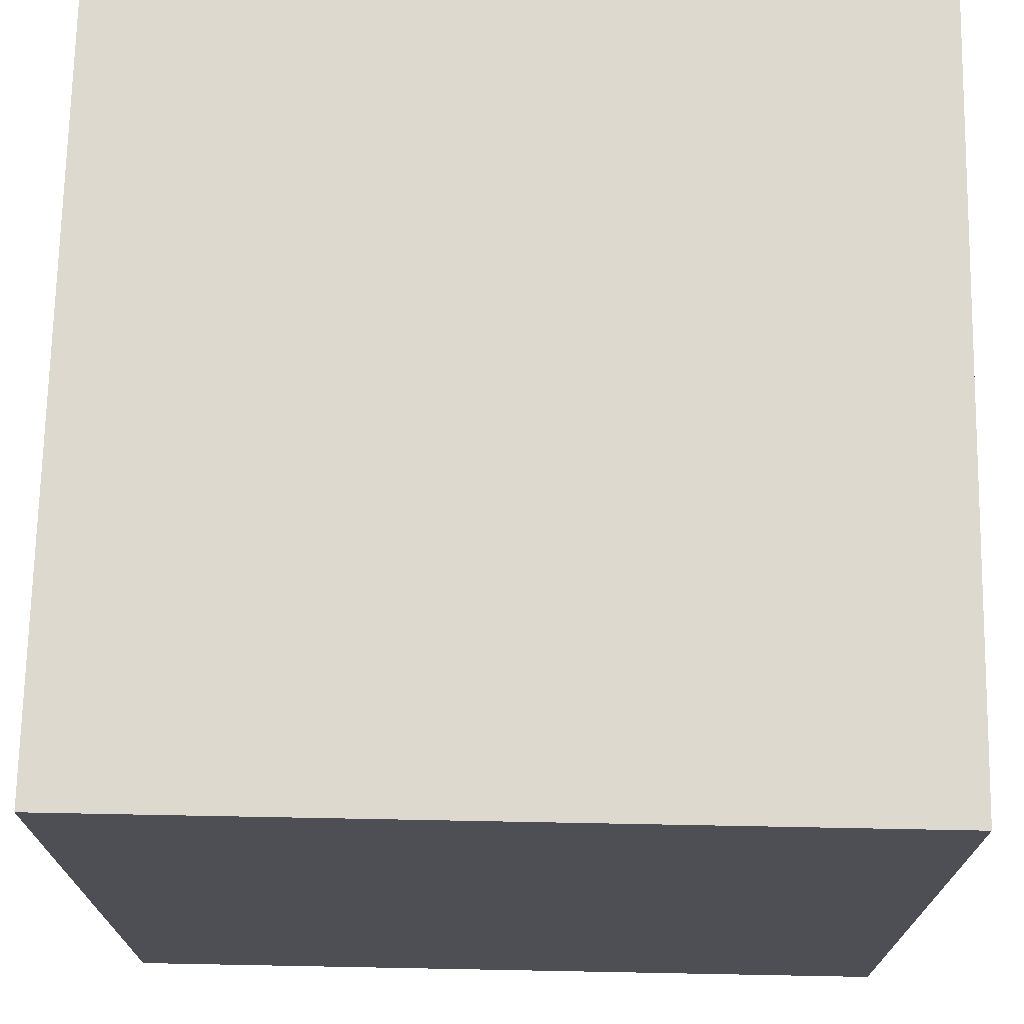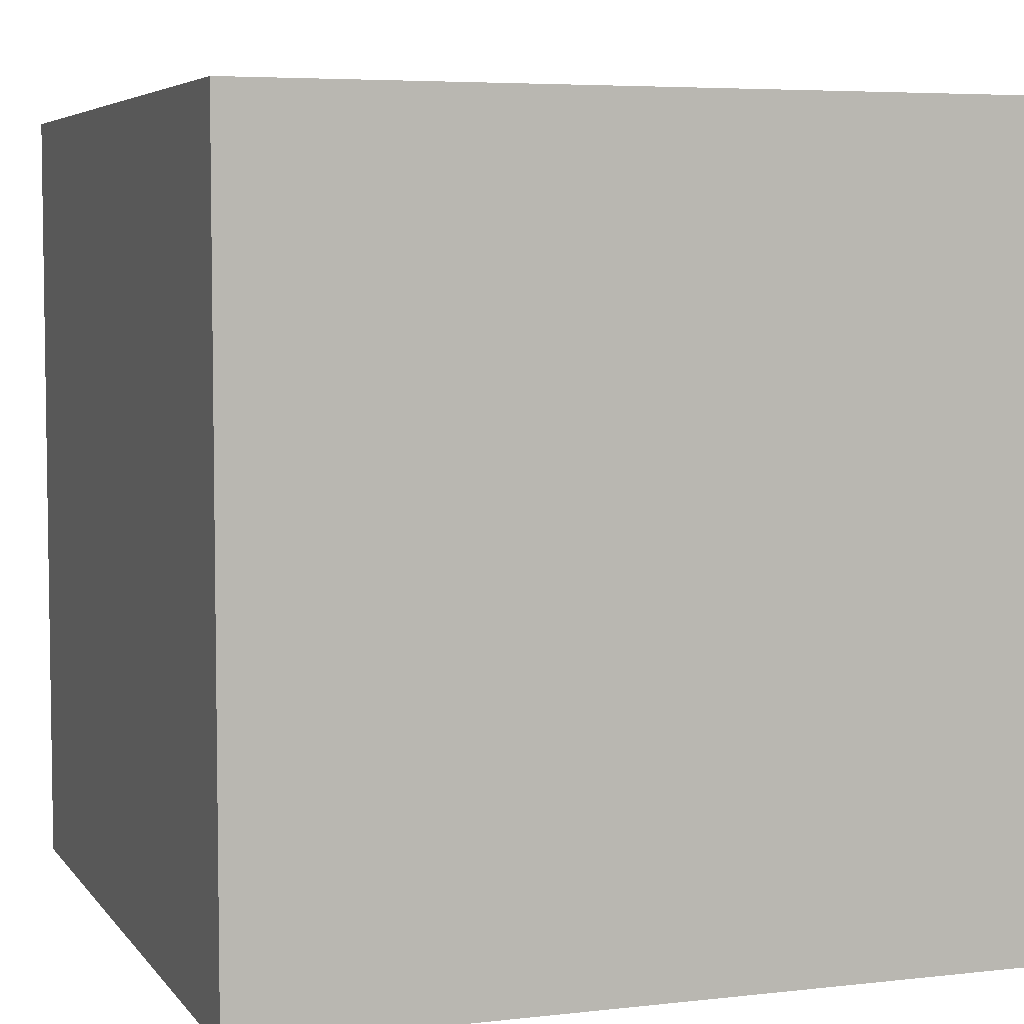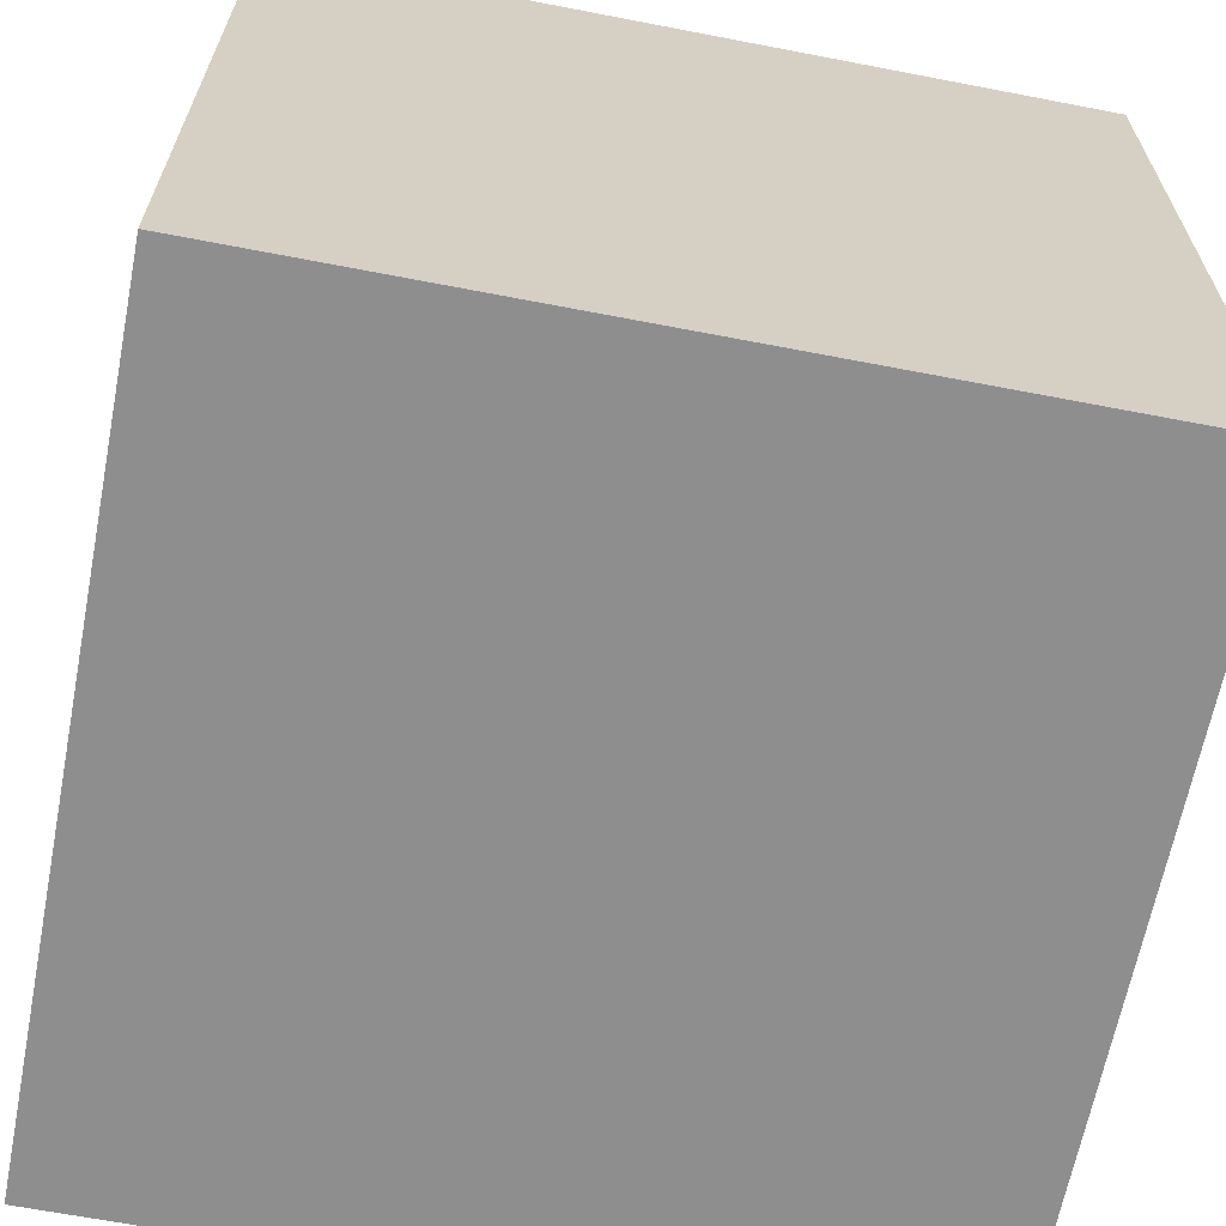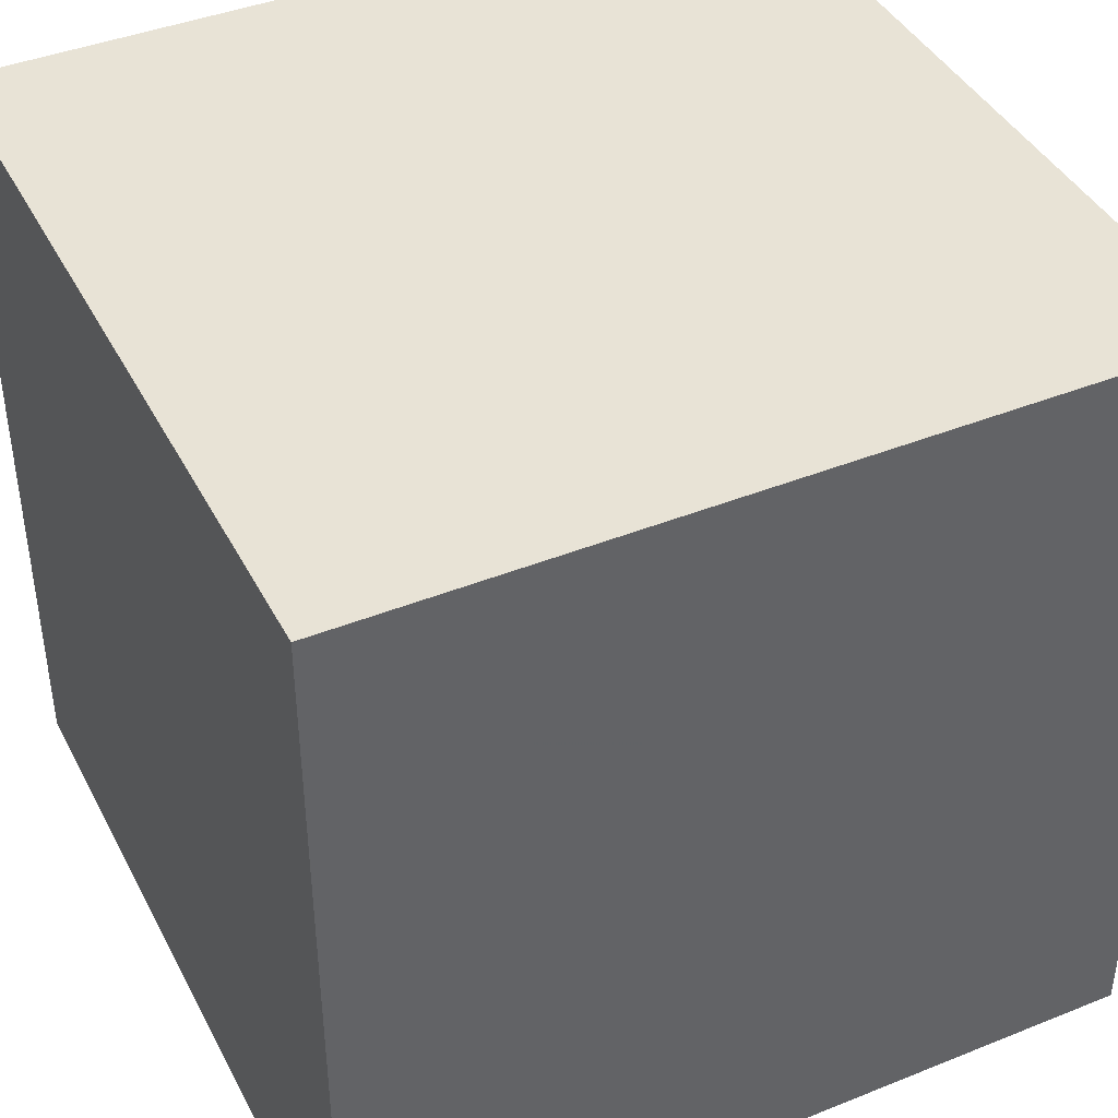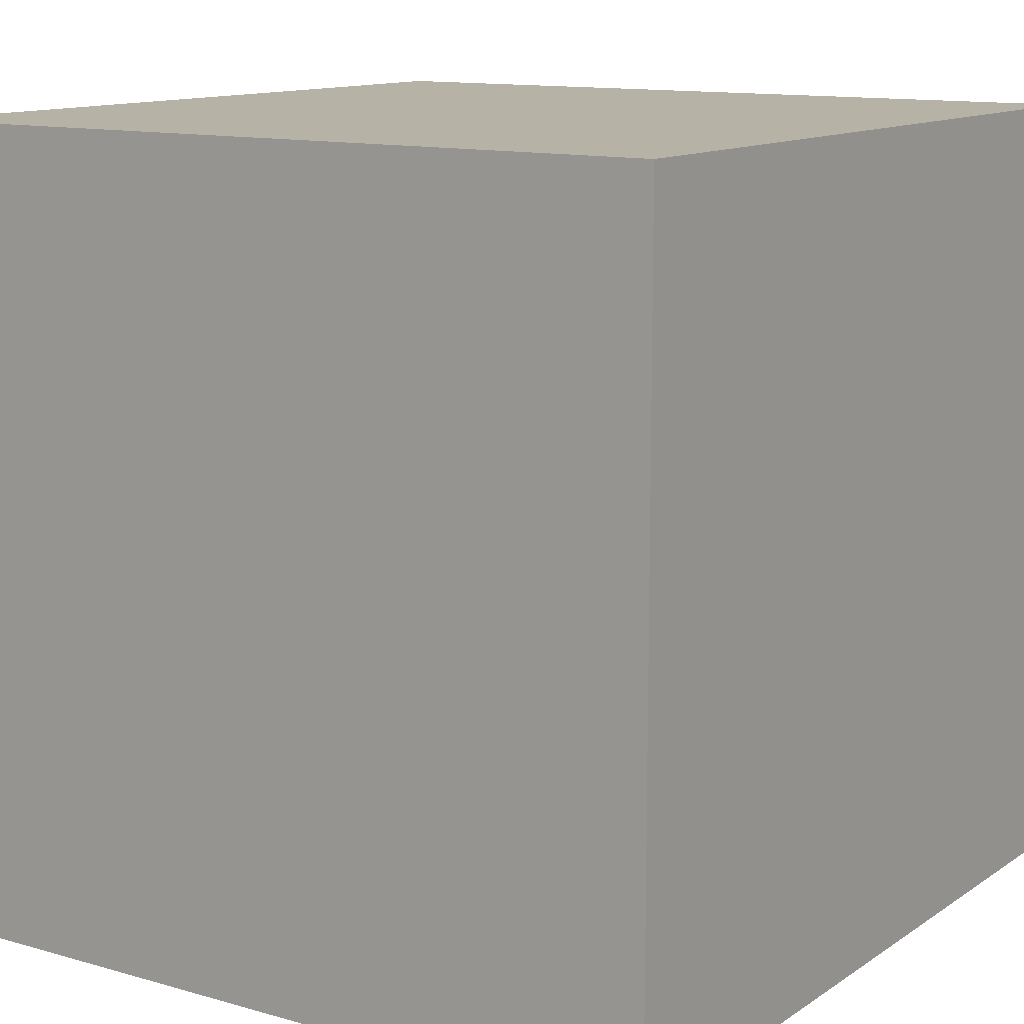
<metadata>
{"format":"obj","ext":"obj","renderer":"f3d","projection":"perspective","resolution":1024,"background":"white","views":[{"elev":71.6,"azim":-88.9,"up":"+Z"},{"elev":5.4,"azim":70.4,"up":"+Y"},{"elev":-65.0,"azim":-101.0,"up":"+Z"},{"elev":41.8,"azim":-25.8,"up":"+Z"},{"elev":12.3,"azim":33.8,"up":"+Z"}]}
</metadata>
<code>
o heart_54
v -0.7378 1.5 0.4842
v -0.3688 1.5 0.7961
v -0.3688 1.4 0.7961
v -1.044 1.5 1.261
v -0.8025 1.5 0.4355
v -0.8025 1.4 0.4355
v -0.5134 1.4 0.7444
v -0.4031 1.5 0.7671
v -0.4444 1.5 0.7498
v -0.4444 1.4 0.7498
v -1.197 1.5 0.7907
v -0.9406 1.5 1.278
v -0.9635 0.1432 -1.5
v -1.016 0.1432 1.5
v -1.042 1.198 1.5
v -0.625 -0.625 1.5
v -1.094 -1.5 -0.02604
v -1.042 -1.5 1.302
v -0.8333 -1.5 1.5
v -0.8333 -1.5 0.8854
v -0.9955 1.5 0.4724
v -0.6771 1.5 -0.4948
v -0.8372 1.5 1.295
v -0.9896 1.5 -1.5
v -1.042 1.5 -1.12
v -0.9896 1.5 1.5
v -1.081 -1.198 -1.5
v -0.3768 1.5 1.175
v -0.3768 1.4 1.175
v -0.7264 1.4 1.303
v -1.191 1.5 0.5925
v -1.191 1.4 0.5925
v -0.7378 1.4 0.4842
v -0.4031 1.4 0.7671
v 0.1823 -1.094 1.5
v 0.638 0.3906 -1.5
v 0.4557 0.1888 1.5
v 0.612 1.12 -1.5
v 0.5339 1.042 1.5
v 0.3906 -0.2865 -1.5
v 0.1823 -0.5599 1.5
v 0.4167 -1.5 0.4687
v 0.4687 -1.5 -0.1562
v 0.1823 -1.5 1.198
v 0.651 -1.5 -0.6641
v 0.2083 -1.5 -1.5
v 0.1823 -1.5 -1.185
v 0.4167 -1.5 1.5
v 0.1107 1.5 -0.3906
v 0.4167 1.5 0.3906
v 0.4948 1.5 1.211
v 0.2083 1.5 -1.5
v 0.625 1.5 -1.25
v 0.1562 1.5 1.5
v -0.08464 -1.165 -1.5
v -0.5796 1.5 1.286
v -0.5796 1.4 1.286
v -1.132 1.5 1.149
v -1.204 1.5 0.6255
v -1.204 1.4 0.6255
v -0.7182 1.5 0.5655
v -0.7182 1.4 0.5655
v -0.2474 0.4753 -1.5
v 0 -0 1.5
v -0.2995 1.12 -1.5
v -0.1953 1.172 1.5
v -0.1562 -1.5 0.4427
v 0 -1.5 -0.4167
v -0.1562 -1.5 1.5
v 0 0.625 1.5
v -0.07812 1.5 0.6771
v -0.2083 1.5 1.276
v -0.2083 1.5 -1.12
v -0.7264 1.5 1.303
v -0.2928 1.5 0.9986
v -0.2928 1.4 0.9986
v -0.3379 1.5 1.125
v -0.3379 1.4 1.125
v -0.4304 1.5 1.221
v -0.3326 1.5 0.8473
v -0.3326 1.4 0.8473
v -0.7393 1.5 0.7439
v 1.198 0.5599 -1.5
v 1.25 -0.1562 1.5
v 1.5 1.5 -1.5
v 1.25 -0.3255 -1.5
v 1.198 -0.625 1.5
v 1.055 -1.5 0.4948
v 1.094 -1.5 -0.1042
v 1.276 -1.5 1.029
v 1.25 -1.5 -0.625
v 1.5 -1.5 -1.5
v 1.5 -1.5 1.5
v 1.016 1.5 -0.4492
v 1.042 1.5 0.9896
v 1.159 -1.198 1.5
v -0.303 1.5 0.9291
v -0.4835 1.5 1.252
v -0.4835 1.4 1.252
v -0.8372 1.4 1.295
v -1.11 1.5 0.5171
v -1.11 1.4 0.5171
v -0.4304 1.4 1.221
v -0.4864 1.5 0.7438
v -0.4687 -1.5 -0.8333
v -0.5469 -1.5 0.2083
v -0.4687 -1.5 -1.25
v -0.4687 -1.5 -0.4167
v -0.4557 0.5729 1.5
v -0.716 1.5 0.8109
v -0.4687 1.5 0.2083
v -0.7292 1.5 1.354
v -0.7221 1.5 0.6711
v -0.3385 -1.133 1.5
v -1.5 -0.8333 -0.8854
v -1.5 -0.9375 0.4167
v -1.5 -0.8333 -1.5
v -1.5 -1.042 -1.289
v -1.5 -0.8333 1.5
v -1.5 -0.6771 0.8333
v -1.5 0.5208 0.6771
v -1.5 0.1562 0
v -1.5 0.1823 1.094
v -1.5 0.5599 -0.1888
v -1.5 0.4688 -1.5
v -1.5 0.5339 -1.042
v -1.5 0.4167 1.5
v -1.5 0.02604 -1.094
v -1.5 -0.1823 0.4818
v -1.5 0 -0.4687
v -1.5 -0.1562 -1.5
v -1.5 -0.1562 1.5
v -1.5 1.003 -0.651
v -1.5 1.224 0.1562
v -1.5 1.5 -1.5
v -1.5 1.5 1.5
v -1.5 -0.4687 -0
v -1.5 -0.3385 1.146
v -1.5 -0.4687 -0.4167
v -1.5 -1.5 -0.8333
v -1.5 -1.5 0.4167
v -1.5 -1.5 -0.1562
v -1.5 -1.5 1.5
v -1.5 -1.5 -1.5
v -1.5 0.625 1.25
v -1.5 1.354 -0.4687
v -1.5 1.5 -0.8333
v -1.5 1.5 0.4167
v -1.5 1.5 -0.1562
v -1.5 -1.276 0.05208
v -1.5 -1.146 -0.5729
v -1.5 -1.211 1.042
v -1.5 -0.4167 -1.042
v -1.5 1.068 0.5729
v -0.542 1.5 0.7505
v -1.162 1.5 0.555
v -1.162 1.4 0.555
v -0.8641 1.5 0.4422
v -0.8641 1.4 0.4422
v 0.6771 -1.042 1.5
v 0.625 -1.5 1.198
v 0.8333 1.5 1.5
v 0.625 -1.198 -1.5
v -0.6519 1.5 1.298
v -1.061 1.5 0.4938
v -1.061 1.4 0.4938
v -0.7633 1.5 0.4465
v -0.5173 1.5 1.268
v -0.5173 1.4 1.268
v -0.2965 1.5 0.9543
v -1.137 1.5 1.1
v -1.137 1.4 1.1
v 1.5 -0.4883 -1.159
v 1.5 -0.9375 0.3906
v 1.5 -0.293 1.1
v 1.5 -0.625 -0.5469
v 1.5 -0.9896 -1.5
v 1.5 -0.8333 1.5
v 1.5 0.1888 -0.651
v 1.5 0.4818 0.1888
v 1.5 0.599 1.068
v 1.5 0.4167 -1.5
v 1.5 0.4167 -1.224
v 1.5 0.4167 1.5
v 1.5 -0.2083 0.4297
v 1.5 -0.2083 -0.1562
v 1.5 -0.2083 -1.5
v 1.5 -0.1562 1.5
v 1.5 1.5 1.5
v 1.5 1.126 0.3125
v 1.5 1.042 -1.211
v 1.5 1.159 -0.485
v 1.5 -1.5 0.1562
v 1.5 -1.5 0.8333
v 1.5 -1.5 -0.4167
v 1.5 1.5 -0.8333
v 1.5 1.5 0.4167
v 1.5 1.5 -0.1562
v 1.5 -1.237 -1.042
v 1.5 -1.25 -0.2083
v -1.198 -1.146 1.5
v -1.081 -0.5469 -1.5
v -1.224 -0.4427 1.5
v -1.185 -1.5 -0.651
v -1.25 -1.5 0.5599
v -1.211 0.9505 -1.5
v -1.198 0.625 1.5
v -1.302 1.5 0.4427
v -1.107 1.5 -0.01302
v -1.168 1.5 0.9422
v -1.121 1.5 1.258
v -0.313 1.5 0.8903
v -0.313 1.4 0.8903
v -0.3079 1.5 1.065
v -0.3079 1.4 1.065
v -0.4864 1.4 0.7438
v -0.7148 1.5 0.6067
v -0.7148 1.4 0.6067
v -0.4557 -0.1823 -1.5
v -0.4427 -0.1562 1.5
v -0.3385 -1.5 1.224
v -0.4167 -1.5 -1.5
v -0.5134 1.5 0.7444
v -0.4167 1.5 -1.5
v -0.4167 1.5 1.5
v -0.646 1.5 0.7795
v -1.197 1.4 0.7907
v -0.5886 1.5 0.7603
v -0.5886 1.4 0.7603
v -0.646 1.4 0.7795
v 0.8333 -0.1562 1.5
v 0.8594 -1.5 -1.198
v 1.204 0.6641 1.5
v 0.9896 1.263 1.5
v 1.12 1.5 0.3906
v -1.209 1.5 0.6657
v -1.209 1.4 0.6657
v -0.6519 1.4 1.298
v -1.146 1.5 0.5431
v -1.136 1.5 0.536
v -0.2965 1.4 0.9543
v -0.9955 1.4 0.4724
v -0.3003 1.5 1.032
v -1.044 1.4 1.261
v -1.121 1.4 1.258
v -0.7718 1.5 0.4409
v -0.7718 1.4 0.4409
v -0.7221 1.4 0.6711
v -0.7597 1.5 0.8305
v -0.7597 1.4 0.8305
v -0.7549 1.5 0.4522
v -0.7549 1.4 0.4522
f 119 152 143
f 19 201 143
f 201 119 143
f 18 19 143
f 143 205 18
f 119 138 152
f 19 114 201
f 201 203 119
f 152 141 143
f 141 205 143
f 205 20 18
f 132 138 119
f 138 120 152
f 18 221 19
f 69 114 19
f 203 132 119
f 152 150 141
f 20 221 18
f 221 69 19
f 201 16 203
f 120 116 152
f 116 150 152
f 150 142 141
f 114 16 201
f 132 123 138
f 142 205 141
f 69 35 114
f 142 17 205
f 203 14 132
f 127 123 132
f 205 106 20
f 221 44 69
f 48 35 69
f 14 127 132
f 138 129 120
f 120 129 116
f 106 221 20
f 44 48 69
f 16 220 203
f 150 140 142
f 142 204 17
f 220 14 203
f 127 145 123
f 116 137 150
f 150 151 140
f 140 204 142
f 17 106 205
f 106 67 221
f 67 44 221
f 48 160 35
f 114 41 16
f 14 207 127
f 136 145 127
f 123 129 138
f 129 137 116
f 44 161 48
f 93 160 48
f 35 41 114
f 207 136 127
f 161 93 48
f 137 151 150
f 41 220 16
f 145 121 123
f 123 121 129
f 137 139 151
f 151 118 140
f 93 96 160
f 41 64 220
f 207 15 136
f 17 108 106
f 67 42 44
f 161 90 93
f 160 41 35
f 129 122 137
f 204 108 17
f 42 161 44
f 220 109 14
f 14 109 207
f 136 121 145
f 139 115 151
f 118 144 140
f 140 144 204
f 136 154 121
f 121 122 129
f 122 139 137
f 115 118 151
f 204 105 108
f 106 68 67
f 42 88 161
f 64 109 220
f 109 15 207
f 122 130 139
f 139 153 115
f 108 68 106
f 88 90 161
f 41 37 64
f 67 43 42
f 96 87 160
f 210 136 211
f 121 124 122
f 118 117 144
f 144 105 204
f 68 43 67
f 93 178 96
f 160 231 41
f 64 70 109
f 15 26 136
f 58 210 211
f 154 124 121
f 130 153 139
f 27 144 117
f 144 107 105
f 90 194 93
f 87 231 160
f 231 37 41
f 211 136 26
f 58 171 210
f 122 124 130
f 105 68 108
f 43 88 42
f 109 66 15
f 23 211 26
f 153 118 115
f 174 93 194
f 178 87 96
f 37 70 64
f 211 23 12
f 12 4 211
f 208 136 210
f 154 134 124
f 130 128 153
f 202 27 117
f 175 93 174
f 175 178 93
f 87 84 231
f 70 66 109
f 112 23 26
f 11 208 210
f 153 117 118
f 105 47 68
f 68 45 43
f 43 89 88
f 66 26 15
f 23 112 74
f 156 239 208
f 208 11 236
f 31 156 208
f 208 236 59
f 208 59 31
f 136 148 154
f 107 47 105
f 88 194 90
f 185 175 174
f 66 225 26
f 72 112 26
f 112 164 74
f 101 208 239
f 239 240 101
f 208 148 136
f 148 134 154
f 124 128 130
f 55 27 202
f 55 144 27
f 144 222 107
f 178 84 87
f 37 66 70
f 72 26 225
f 112 72 168
f 112 168 56
f 112 56 164
f 209 208 101
f 165 21 209
f 209 101 165
f 134 133 124
f 153 131 117
f 219 55 202
f 55 222 144
f 47 45 68
f 178 188 84
f 231 233 37
f 72 77 28
f 98 168 72
f 72 28 79
f 79 98 72
f 158 111 209
f 209 21 158
f 133 126 124
f 126 128 124
f 128 131 153
f 202 117 131
f 88 193 194
f 175 188 178
f 84 233 231
f 233 39 37
f 39 66 37
f 72 214 77
f 251 1 111
f 111 158 5
f 167 251 111
f 111 5 246
f 111 246 167
f 209 148 208
f 148 149 134
f 13 202 131
f 13 219 202
f 222 47 107
f 45 89 43
f 89 193 88
f 174 194 193
f 66 54 225
f 71 97 170
f 214 72 71
f 75 243 214
f 75 214 71
f 71 170 75
f 209 149 148
f 40 55 219
f 222 46 47
f 200 174 193
f 186 185 174
f 72 225 54
f 1 223 111
f 22 209 111
f 134 146 133
f 55 46 222
f 71 212 97
f 113 82 223
f 223 1 61
f 217 113 223
f 223 61 217
f 149 146 134
f 126 131 128
f 45 91 89
f 188 233 84
f 39 54 66
f 80 212 71
f 71 2 80
f 111 223 71
f 126 125 131
f 63 219 13
f 63 40 219
f 47 232 45
f 180 185 186
f 180 175 185
f 181 188 175
f 188 184 233
f 233 234 39
f 51 72 54
f 51 71 72
f 8 2 71
f 71 223 104
f 9 8 71
f 71 104 9
f 155 223 82
f 82 110 226
f 82 226 228
f 82 228 155
f 49 22 111
f 13 131 125
f 36 40 63
f 89 195 193
f 176 174 200
f 179 180 186
f 181 184 188
f 50 71 51
f 82 249 110
f 49 111 71
f 149 147 146
f 133 135 126
f 206 13 125
f 232 91 45
f 91 195 89
f 200 193 195
f 186 174 176
f 181 175 180
f 39 162 54
f 209 147 149
f 135 125 126
f 163 46 55
f 234 162 39
f 51 54 162
f 25 147 209
f 146 135 133
f 40 163 55
f 46 232 47
f 179 186 176
f 192 180 179
f 190 181 180
f 184 189 233
f 95 50 51
f 50 49 71
f 49 73 22
f 22 25 209
f 147 135 146
f 63 13 206
f 36 63 65
f 46 92 232
f 232 92 91
f 91 92 195
f 199 200 195
f 181 189 184
f 235 50 95
f 94 50 235
f 38 36 65
f 163 92 46
f 199 195 92
f 176 200 199
f 95 51 162
f 73 25 22
f 206 125 135
f 173 176 199
f 173 179 176
f 191 192 179
f 192 190 180
f 190 189 181
f 189 234 233
f 53 73 49
f 65 63 206
f 38 83 36
f 36 86 40
f 40 92 163
f 191 179 183
f 94 49 50
f 83 86 36
f 86 92 40
f 183 179 173
f 85 83 38
f 234 189 162
f 189 95 162
f 25 135 147
f 53 49 94
f 52 73 53
f 224 25 73
f 224 65 206
f 52 38 65
f 196 192 191
f 198 190 192
f 189 235 95
f 198 94 235
f 85 53 94
f 85 52 53
f 52 224 73
f 224 24 25
f 24 135 25
f 24 206 135
f 224 206 24
f 52 65 224
f 85 38 52
f 182 86 83
f 177 92 86
f 177 173 199
f 182 183 173
f 85 191 183
f 85 196 191
f 196 198 192
f 198 197 190
f 197 189 190
f 197 235 189
f 198 235 197
f 196 94 198
f 85 182 83
f 182 187 86
f 187 177 86
f 177 199 92
f 187 173 177
f 182 173 187
f 85 183 182
f 196 85 94
f 6 33 247
f 33 6 159
f 246 5 6
f 6 247 246
f 252 247 33
f 62 33 159
f 159 6 158
f 5 158 6
f 167 246 247
f 247 252 167
f 1 251 252
f 252 33 1
f 33 62 1
f 218 62 159
f 158 21 159
f 251 167 252
f 61 1 62
f 217 61 62
f 62 218 217
f 242 218 159
f 242 159 21
f 248 218 242
f 218 248 217
f 242 250 248
f 21 165 166
f 166 242 21
f 113 217 248
f 250 242 166
f 248 250 82
f 82 113 248
f 166 227 250
f 249 82 250
f 165 101 102
f 102 166 165
f 166 237 227
f 172 250 227
f 250 230 110
f 110 249 250
f 102 237 166
f 101 240 102
f 227 237 11
f 100 250 172
f 172 227 210
f 210 171 172
f 226 110 230
f 250 99 230
f 157 237 102
f 157 102 240
f 239 156 157
f 240 239 157
f 236 11 237
f 227 11 210
f 250 100 30
f 244 100 172
f 172 171 58
f 230 229 226
f 99 250 169
f 103 230 99
f 237 157 32
f 59 236 237
f 237 60 59
f 238 250 30
f 30 100 74
f 100 244 12
f 12 23 100
f 244 172 245
f 58 211 245
f 245 172 58
f 228 226 229
f 229 230 78
f 99 169 98
f 57 169 250
f 103 29 230
f 98 79 103
f 103 99 98
f 32 60 237
f 156 31 32
f 32 157 156
f 238 57 250
f 238 30 164
f 23 74 100
f 74 164 30
f 4 12 244
f 244 245 4
f 211 4 245
f 155 228 229
f 229 7 155
f 215 229 78
f 29 78 230
f 168 98 169
f 169 57 168
f 79 28 29
f 29 103 79
f 31 59 60
f 60 32 31
f 164 56 57
f 57 238 164
f 7 223 155
f 229 81 7
f 241 229 215
f 215 78 77
f 77 214 215
f 78 29 77
f 56 168 57
f 28 77 29
f 104 223 7
f 7 216 104
f 81 229 213
f 3 7 81
f 229 241 213
f 215 76 241
f 214 243 215
f 3 216 7
f 81 213 80
f 80 2 3
f 3 81 80
f 213 241 97
f 97 212 213
f 243 75 76
f 76 215 243
f 241 76 170
f 9 104 216
f 216 10 9
f 216 3 10
f 212 80 213
f 2 8 3
f 241 170 97
f 75 170 76
f 34 10 3
f 34 3 8
f 8 9 10
f 10 34 8

</code>
